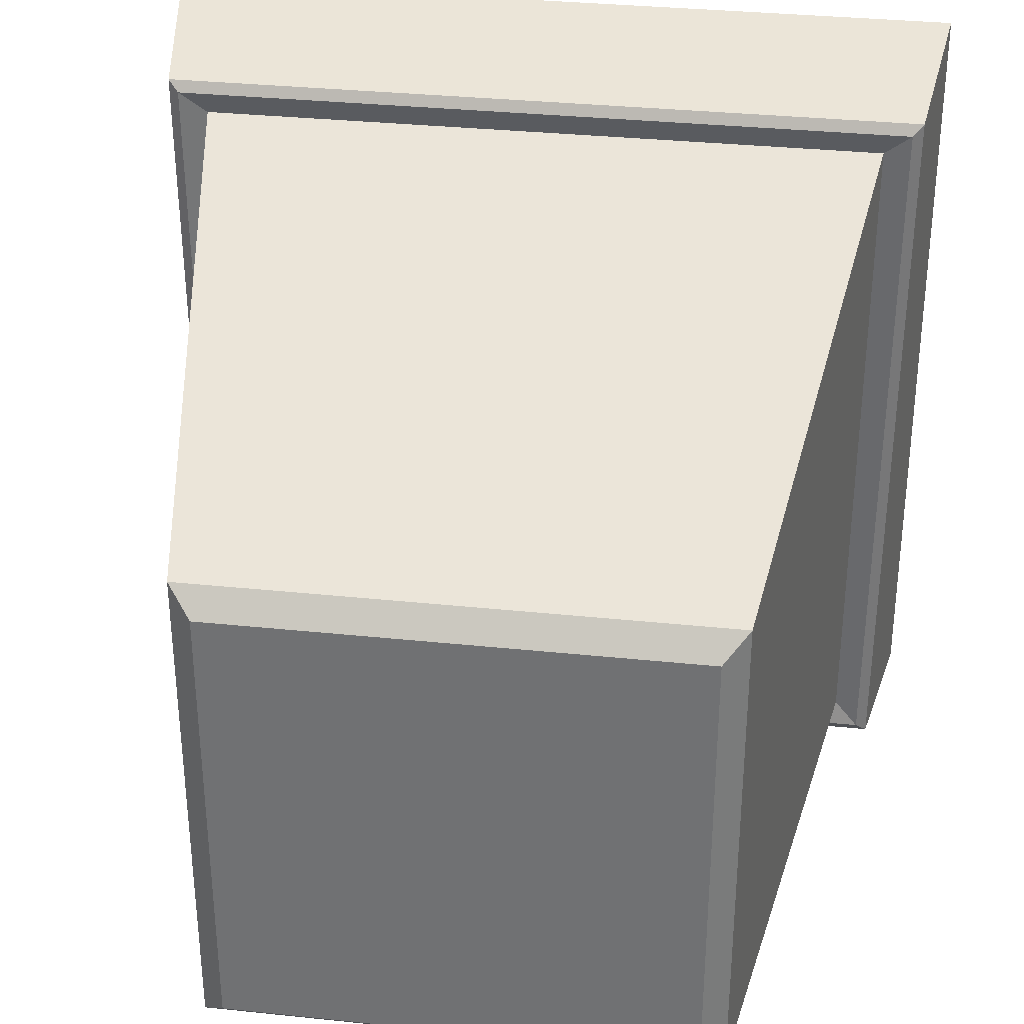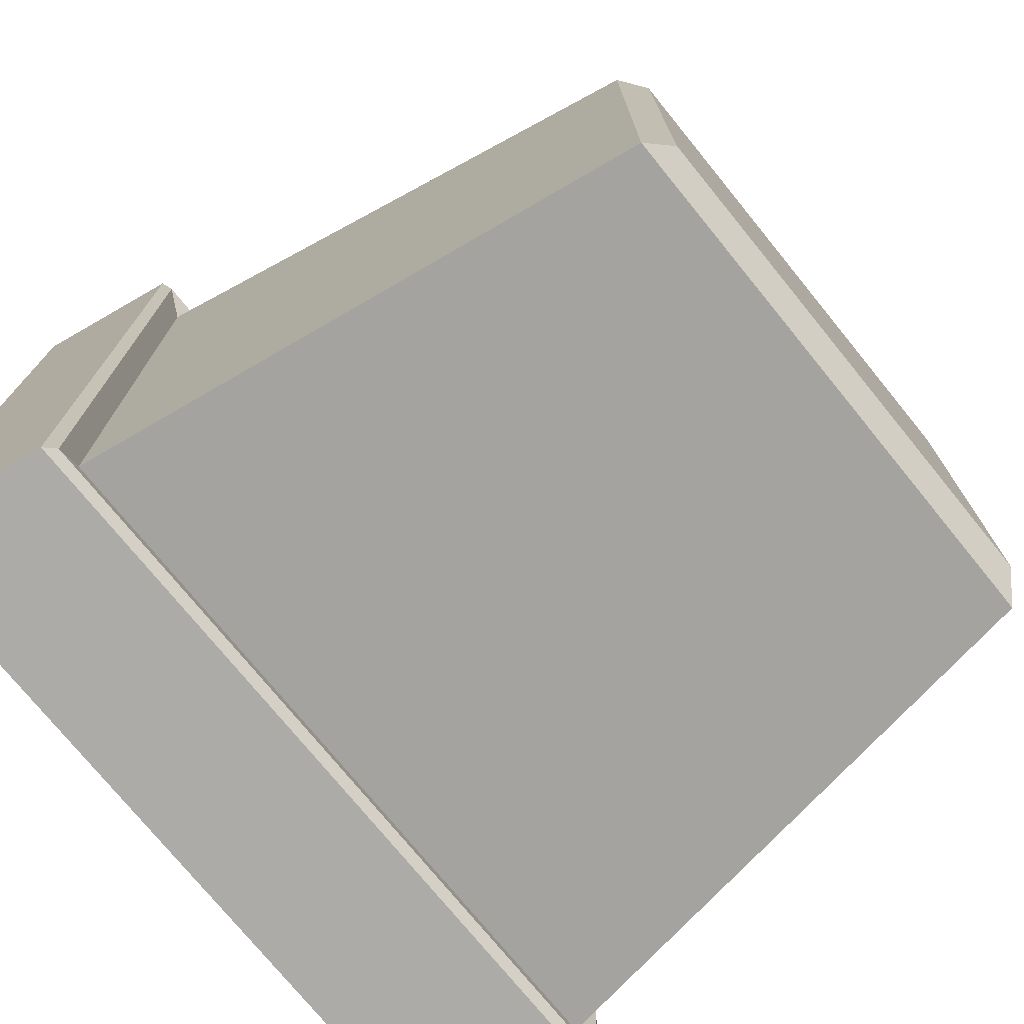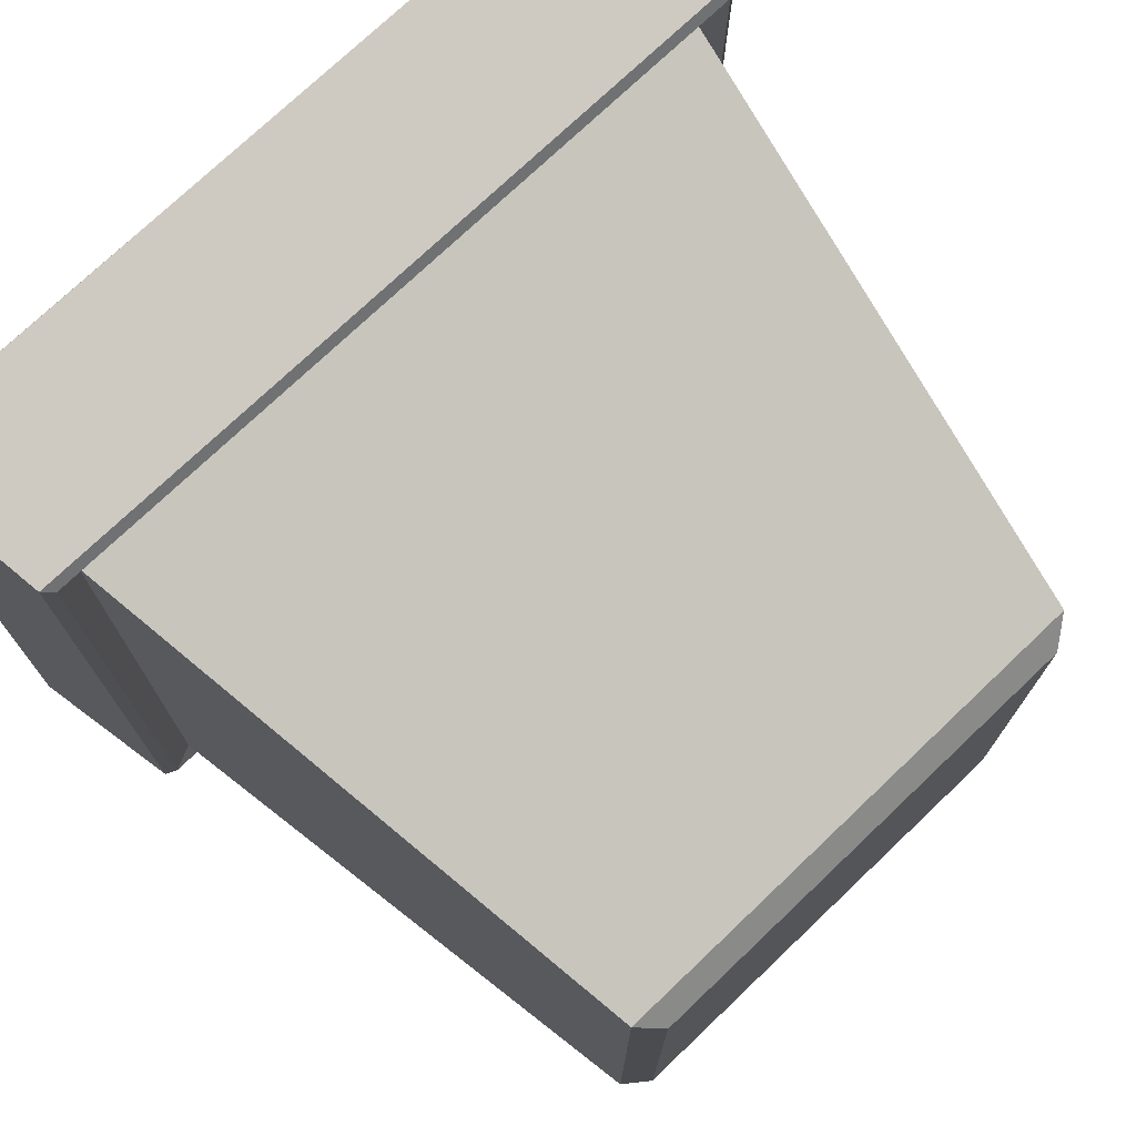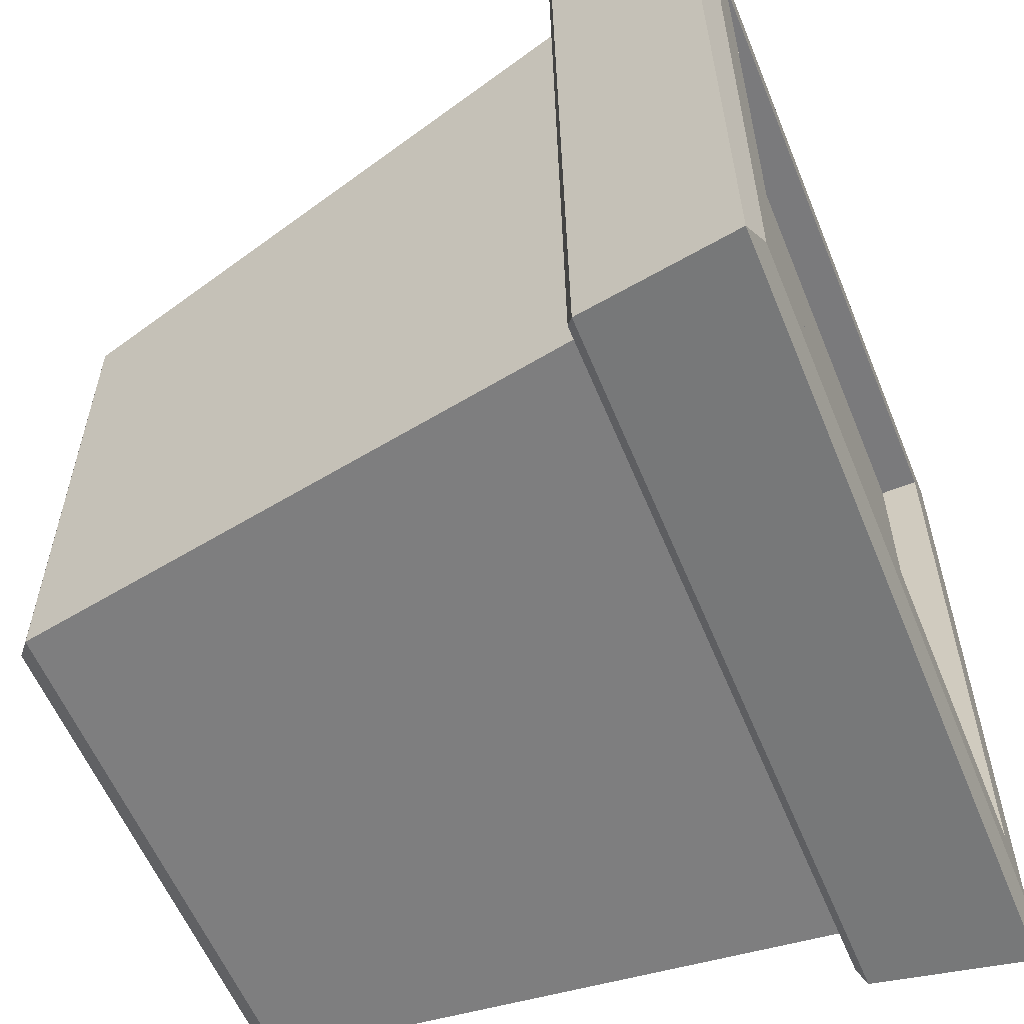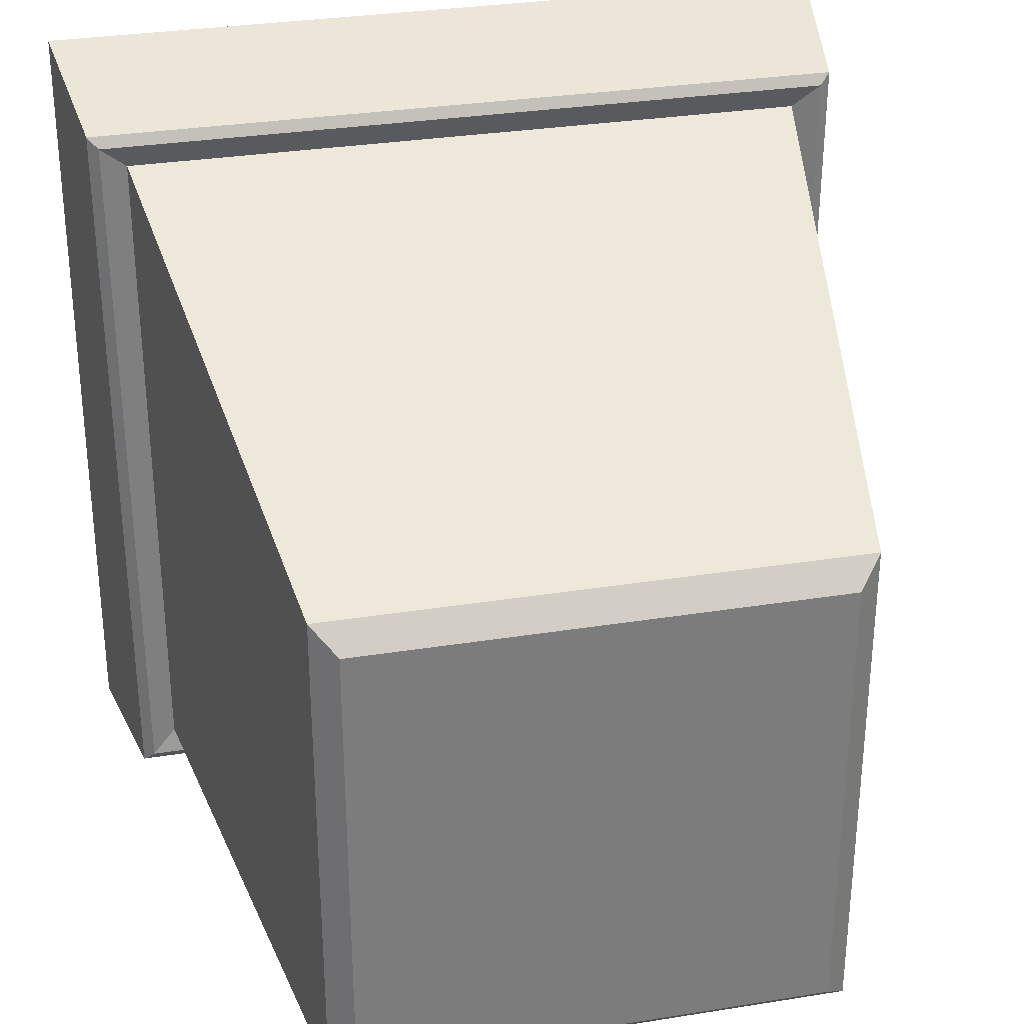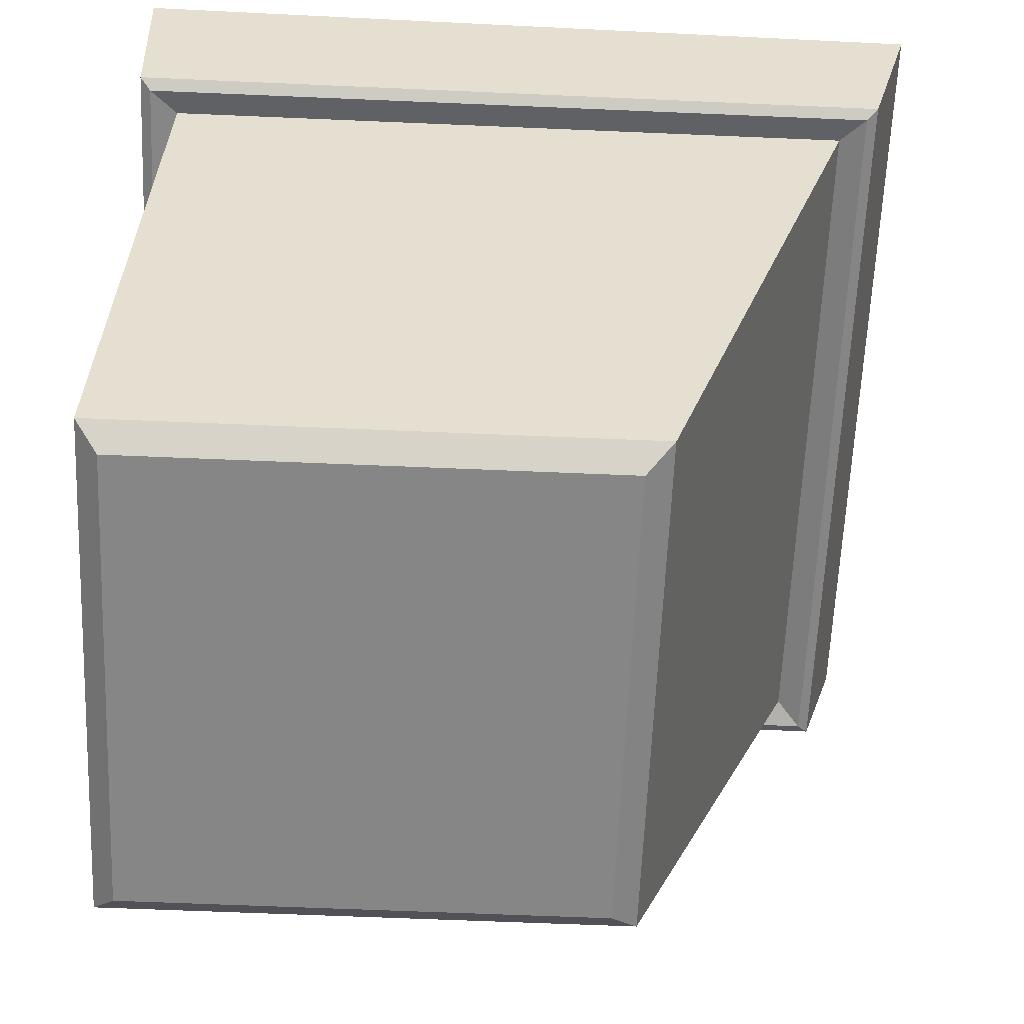
<metadata>
{"format":"obj","ext":"obj","renderer":"f3d","projection":"perspective","resolution":1024,"background":"white","views":[{"elev":33.6,"azim":-171.9,"up":"+Y"},{"elev":-74.9,"azim":129.1,"up":"+Y"},{"elev":74.7,"azim":136.4,"up":"+Y"},{"elev":-58.2,"azim":-67.8,"up":"+Y"},{"elev":31.5,"azim":167.2,"up":"+Y"},{"elev":-62.1,"azim":87.5,"up":"+Z"}]}
</metadata>
<code>
o Television_A
v -1.749 -1.561 1.209
v -1.749 1.937 1.209
v 1.749 -1.561 1.209
v 1.749 1.937 1.209
v -1.86 -1.768 0.3135
v -1.86 1.953 0.3135
v 1.86 -1.768 0.3135
v 1.86 1.953 0.3135
v -2.196 -1.997 1.17
v -2.18 2.378 1.131
v 2.18 2.378 1.131
v 2.196 -1.997 1.17
v -2.056 -1.97 0.3284
v -1.995 -1.912 0.2862
v 2.063 2.148 0.2899
v 2.005 2.087 0.2567
v -2.005 2.087 0.2567
v -2.063 2.148 0.2899
v 1.995 -1.912 0.2862
v 2.056 -1.97 0.3284
v -1.274 -1.791 -2.786
v -1.404 -1.909 -2.675
v -1.274 0.7563 -2.786
v -1.404 0.898 -2.675
v 1.274 -1.791 -2.786
v 1.404 -1.909 -2.675
v 1.404 0.898 -2.675
v 1.274 0.7563 -2.786
v -1.997 -1.81 1.209
v -1.997 2.185 1.209
v 1.997 2.185 1.209
v 1.997 -1.81 1.209
v -1.749 -1.561 0.9986
v -1.749 1.937 0.9986
v 1.749 1.937 0.9986
v 1.749 -1.561 0.9986
f 27 24 6 8
f 22 26 7 5
f 32 29 9 12
f 4 2 34 35
f 29 30 10 9
f 20 15 11 12
f 26 27 8 7
f 5 6 24 22
f 8 6 17 16
f 15 18 10 11
f 6 5 14 17
f 13 20 12 9
f 5 7 19 14
f 7 8 16 19
f 30 31 11 10
f 31 32 12 11
f 18 15 16 17
f 20 13 14 19
f 15 20 19 16
f 17 14 13 18
f 9 10 18 13
f 23 21 22 24
f 26 22 21 25
f 24 27 28 23
f 27 26 25 28
f 21 23 28 25
f 1 2 30 29
f 4 3 32 31
f 3 1 29 32
f 2 4 31 30
f 36 35 34 33
f 3 4 35 36
f 1 3 36 33
f 2 1 33 34

</code>
